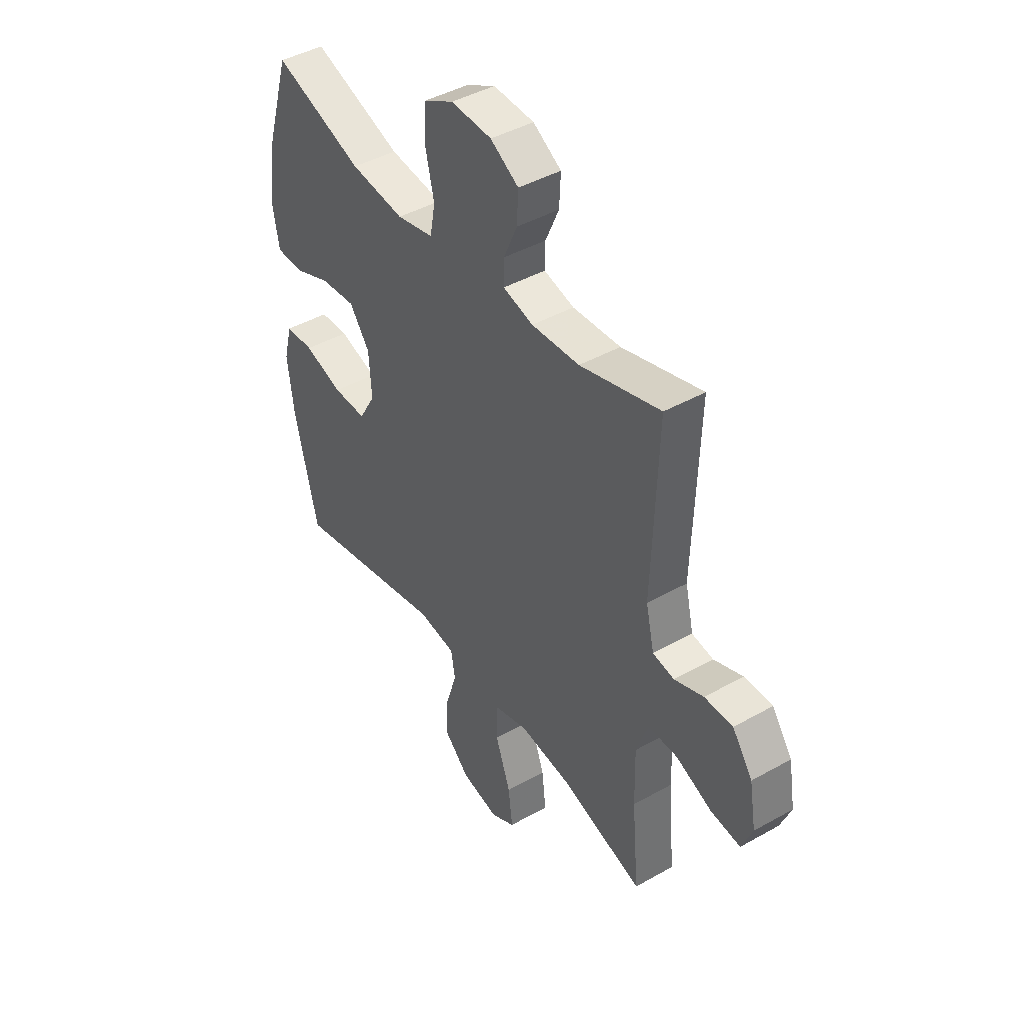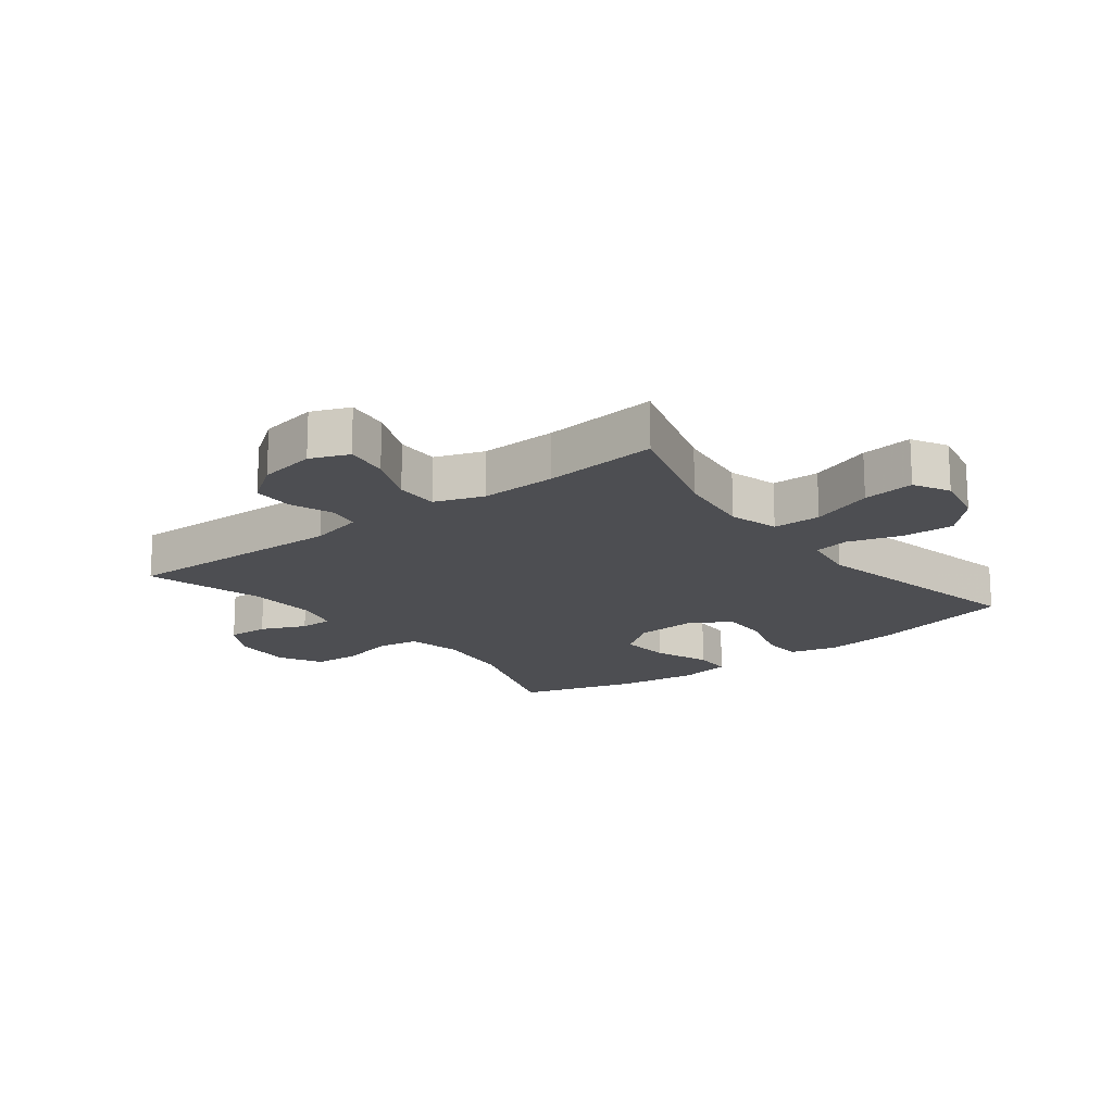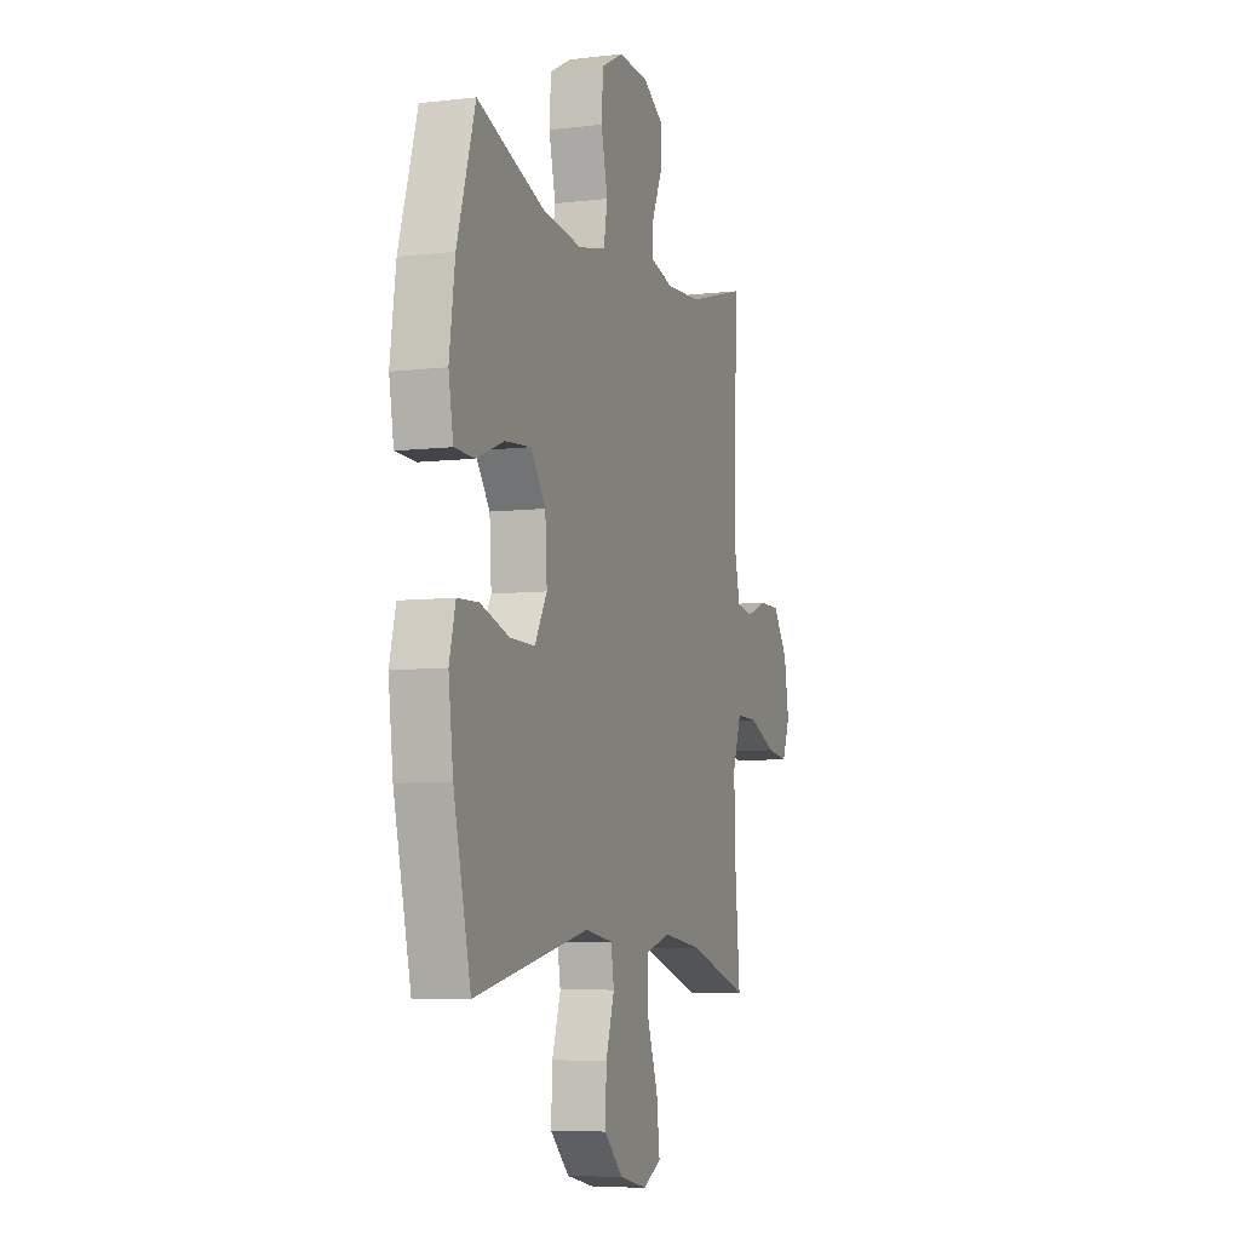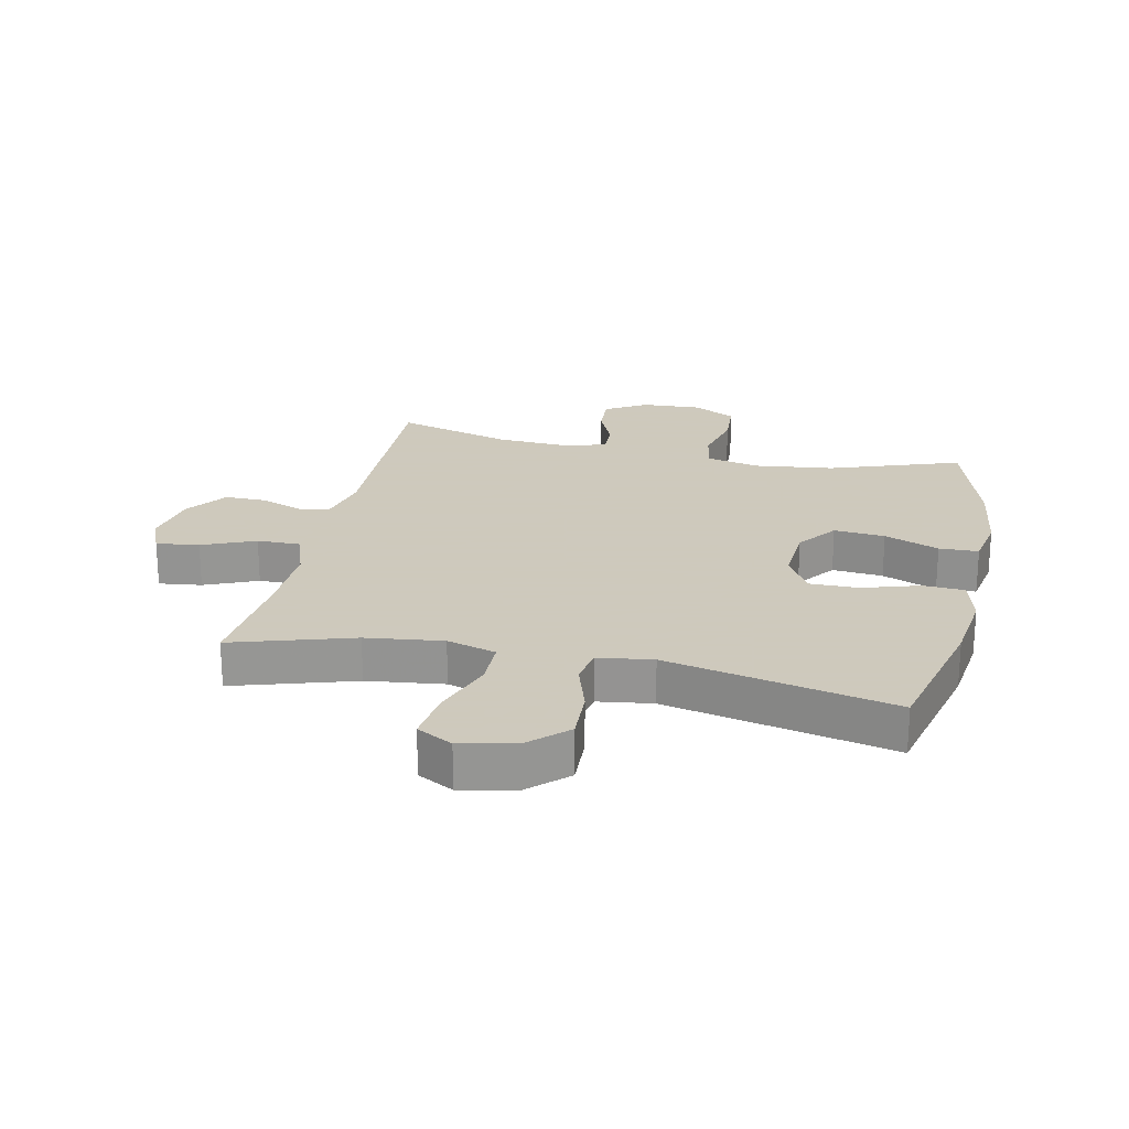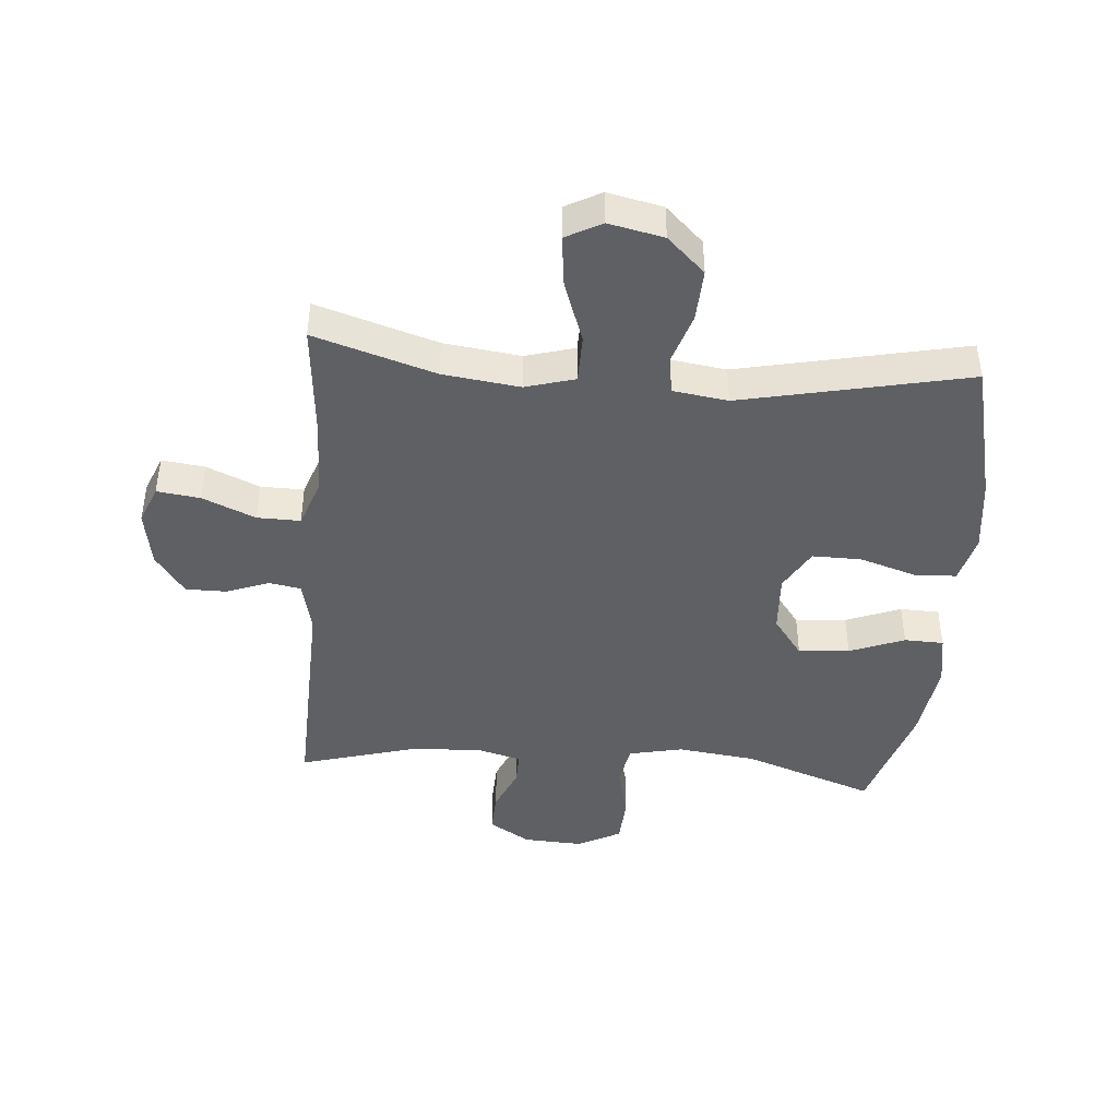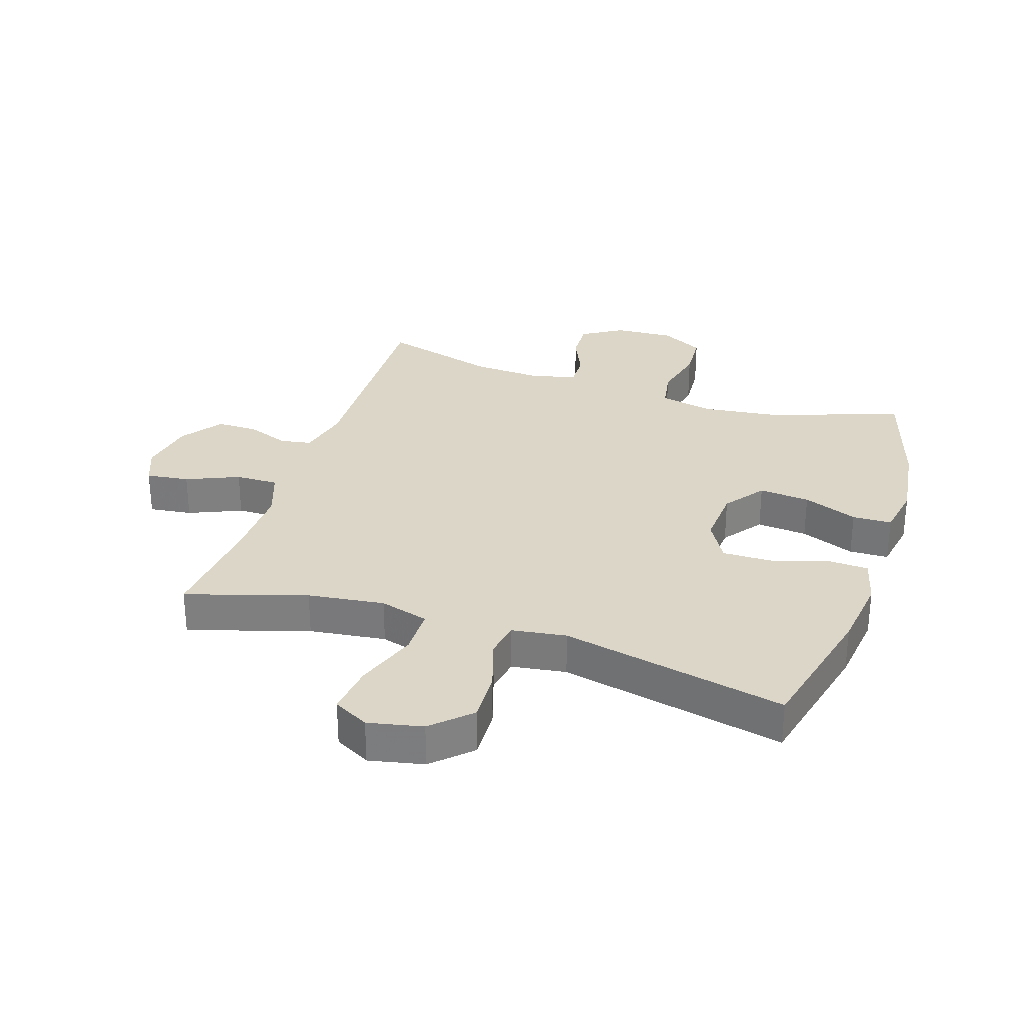
<metadata>
{"format":"obj","ext":"obj","renderer":"f3d","projection":"perspective","resolution":1024,"background":"white","views":[{"elev":43.4,"azim":56.3,"up":"+Z"},{"elev":-17.2,"azim":127.7,"up":"+Y"},{"elev":-6.8,"azim":-70.9,"up":"+Z"},{"elev":22.6,"azim":-167.6,"up":"+Y"},{"elev":-43.6,"azim":175.3,"up":"+Y"},{"elev":30.2,"azim":-161.8,"up":"+Y"}]}
</metadata>
<code>
v 0.5 0.07 -0.5
v 0.304 0.07 -0.439
v 0.179 0.07 -0.423
v 0.099 0.07 -0.446
v 0.098 0.07 -0.524
v 0.134 0.07 -0.625
v 0.144 0.07 -0.709
v 0.086 0.07 -0.74
v -0.003 0.07 -0.721
v -0.064 0.07 -0.663
v -0.06 0.07 -0.578
v -0.033 0.07 -0.493
v -0.043 0.07 -0.434
v -0.132 0.07 -0.421
v -0.5 0.07 -0.5
v -0.555 0.07 -0.269
v -0.57 0.07 -0.148
v -0.55 0.07 -0.07
v -0.482 0.07 -0.067
v -0.39 0.07 -0.096
v -0.31 0.07 -0.097
v -0.271 0.07 -0.029
v -0.277 0.07 0.068
v -0.325 0.07 0.133
v -0.408 0.07 0.126
v -0.497 0.07 0.091
v -0.561 0.07 0.093
v -0.576 0.07 0.178
v -0.558 0.07 0.31
v -0.5 0.07 0.5
v -0.287 0.07 0.425
v -0.159 0.07 0.409
v -0.071 0.07 0.428
v -0.059 0.07 0.495
v -0.08 0.07 0.585
v -0.075 0.07 0.662
v -0.005 0.07 0.699
v 0.092 0.07 0.694
v 0.159 0.07 0.653
v 0.156 0.07 0.586
v 0.124 0.07 0.513
v 0.123 0.07 0.459
v 0.195 0.07 0.44
v 0.309 0.07 0.446
v 0.5 0.07 0.5
v 0.488 0.07 0.133
v 0.508 0.07 0.047
v 0.559 0.07 0.038
v 0.628 0.07 0.064
v 0.695 0.07 0.064
v 0.743 0.07 -0.003
v 0.759 0.07 -0.096
v 0.734 0.07 -0.158
v 0.664 0.07 -0.149
v 0.578 0.07 -0.112
v 0.508 0.07 -0.111
v 0.48 0.07 -0.19
v 0.483 0.07 -0.314
v 0.5 0 -0.5
v 0.304 0 -0.439
v 0.179 0 -0.423
v 0.099 0 -0.446
v 0.098 0 -0.524
v 0.134 0 -0.625
v 0.144 0 -0.709
v 0.086 0 -0.74
v -0.003 0 -0.721
v -0.064 0 -0.663
v -0.06 0 -0.578
v -0.033 0 -0.493
v -0.043 0 -0.434
v -0.132 0 -0.421
v -0.5 0 -0.5
v -0.555 0 -0.269
v -0.57 0 -0.148
v -0.55 0 -0.07
v -0.482 0 -0.067
v -0.39 0 -0.096
v -0.31 0 -0.097
v -0.271 0 -0.029
v -0.277 0 0.068
v -0.325 0 0.133
v -0.408 0 0.126
v -0.497 0 0.091
v -0.561 0 0.093
v -0.576 0 0.178
v -0.558 0 0.31
v -0.5 0 0.5
v -0.287 0 0.425
v -0.159 0 0.409
v -0.071 0 0.428
v -0.059 0 0.495
v -0.08 0 0.585
v -0.075 0 0.662
v -0.005 0 0.699
v 0.092 0 0.694
v 0.159 0 0.653
v 0.156 0 0.586
v 0.124 0 0.513
v 0.123 0 0.459
v 0.195 0 0.44
v 0.309 0 0.446
v 0.5 0 0.5
v 0.488 0 0.133
v 0.508 0 0.047
v 0.559 0 0.038
v 0.628 0 0.064
v 0.695 0 0.064
v 0.743 0 -0.003
v 0.759 0 -0.096
v 0.734 0 -0.158
v 0.664 0 -0.149
v 0.578 0 -0.112
v 0.508 0 -0.111
v 0.48 0 -0.19
v 0.483 0 -0.314
f 53 54 55
f 52 53 55
f 51 52 55
f 50 51 55
f 49 50 55
f 48 49 55
f 47 48 55 56
f 46 47 56 57
f 44 45 46
f 43 44 46 57
f 39 40 41
f 38 39 41
f 37 38 41
f 36 37 41
f 35 36 41
f 34 35 41
f 33 34 41 42
f 43 57 58
f 42 43 58
f 33 42 58
f 32 33 58
f 29 30 31
f 28 29 31
f 27 28 31
f 26 27 31
f 25 26 31
f 18 19 20
f 17 18 20
f 16 17 20
f 15 16 20
f 14 15 20
f 13 14 20 21
f 10 11 12
f 9 10 12
f 8 9 12
f 7 8 12
f 6 7 12
f 5 6 12
f 4 5 12 13
f 13 21 22
f 4 13 22
f 3 4 22
f 58 1 2
f 3 22 23
f 2 3 23
f 58 2 23
f 32 58 23
f 24 25 31 32
f 23 24 32
f 113 112 111
f 113 111 110
f 113 110 109
f 113 109 108
f 113 108 107
f 113 107 106
f 114 113 106 105
f 115 114 105 104
f 104 103 102
f 115 104 102 101
f 99 98 97
f 99 97 96
f 99 96 95
f 99 95 94
f 99 94 93
f 99 93 92
f 100 99 92 91
f 116 115 101
f 116 101 100
f 116 100 91
f 116 91 90
f 89 88 87
f 89 87 86
f 89 86 85
f 89 85 84
f 89 84 83
f 78 77 76
f 78 76 75
f 78 75 74
f 78 74 73
f 78 73 72
f 79 78 72 71
f 70 69 68
f 70 68 67
f 70 67 66
f 70 66 65
f 70 65 64
f 70 64 63
f 71 70 63 62
f 80 79 71
f 80 71 62
f 80 62 61
f 60 59 116
f 81 80 61
f 81 61 60
f 81 60 116
f 81 116 90
f 90 89 83 82
f 90 82 81
f 1 59 60 2
f 2 60 61 3
f 3 61 62 4
f 4 62 63 5
f 5 63 64 6
f 6 64 65 7
f 7 65 66 8
f 8 66 67 9
f 9 67 68 10
f 10 68 69 11
f 11 69 70 12
f 12 70 71 13
f 13 71 72 14
f 14 72 73 15
f 15 73 74 16
f 16 74 75 17
f 17 75 76 18
f 18 76 77 19
f 19 77 78 20
f 20 78 79 21
f 21 79 80 22
f 22 80 81 23
f 23 81 82 24
f 24 82 83 25
f 25 83 84 26
f 26 84 85 27
f 27 85 86 28
f 28 86 87 29
f 29 87 88 30
f 30 88 89 31
f 31 89 90 32
f 32 90 91 33
f 33 91 92 34
f 34 92 93 35
f 35 93 94 36
f 36 94 95 37
f 37 95 96 38
f 38 96 97 39
f 39 97 98 40
f 40 98 99 41
f 41 99 100 42
f 42 100 101 43
f 43 101 102 44
f 44 102 103 45
f 45 103 104 46
f 46 104 105 47
f 47 105 106 48
f 48 106 107 49
f 49 107 108 50
f 50 108 109 51
f 51 109 110 52
f 52 110 111 53
f 53 111 112 54
f 54 112 113 55
f 55 113 114 56
f 56 114 115 57
f 57 115 116 58
f 58 116 59 1

</code>
